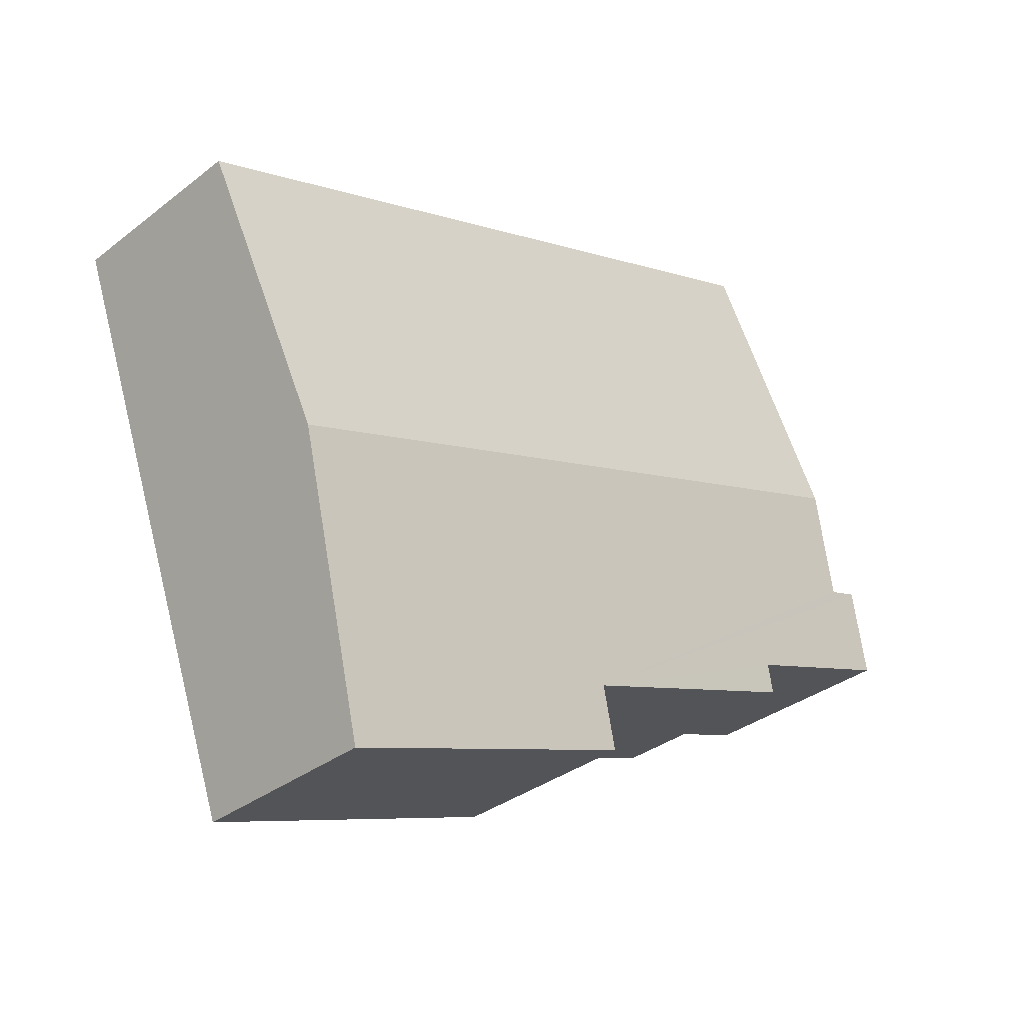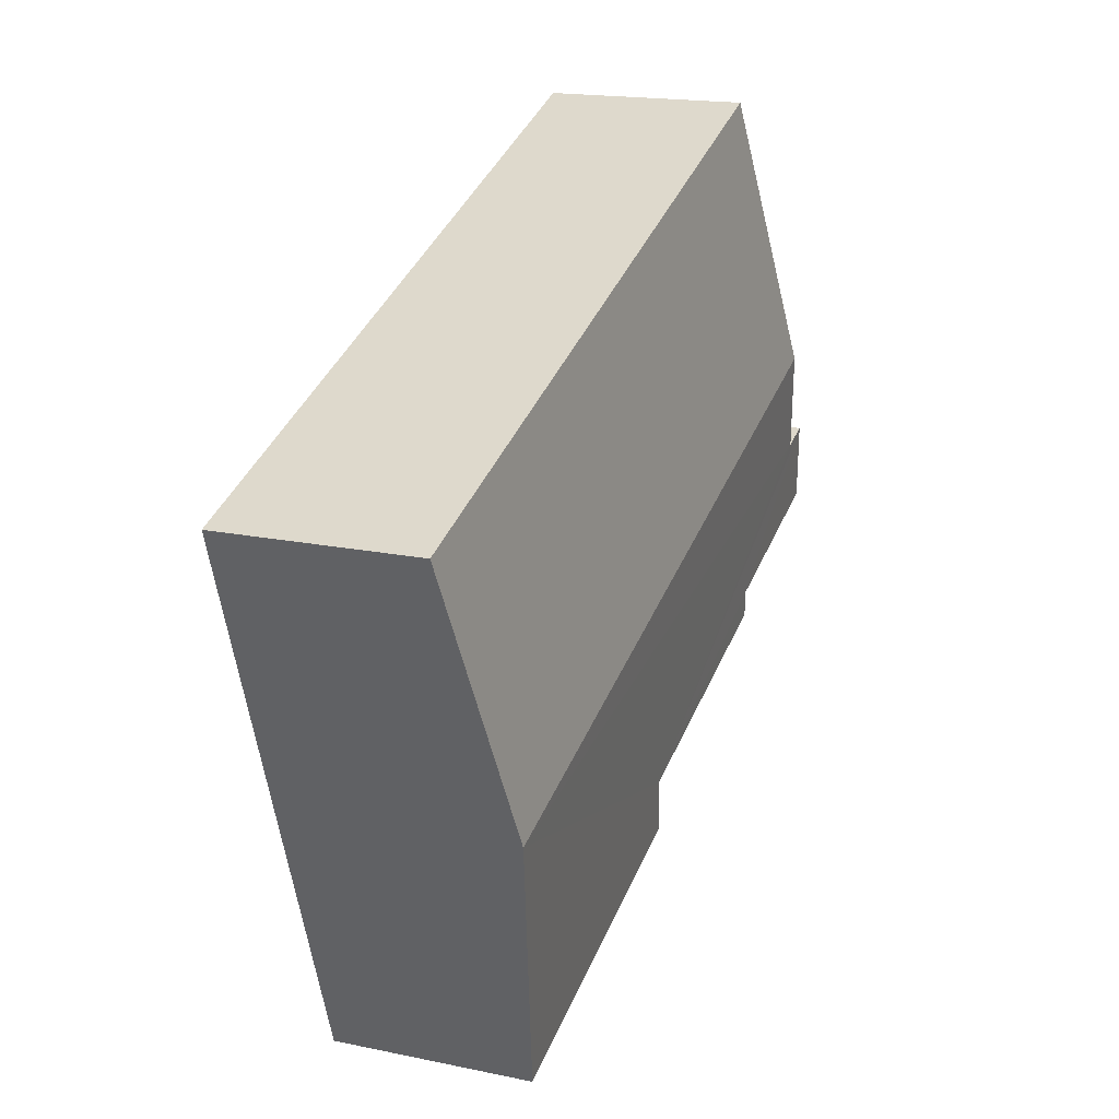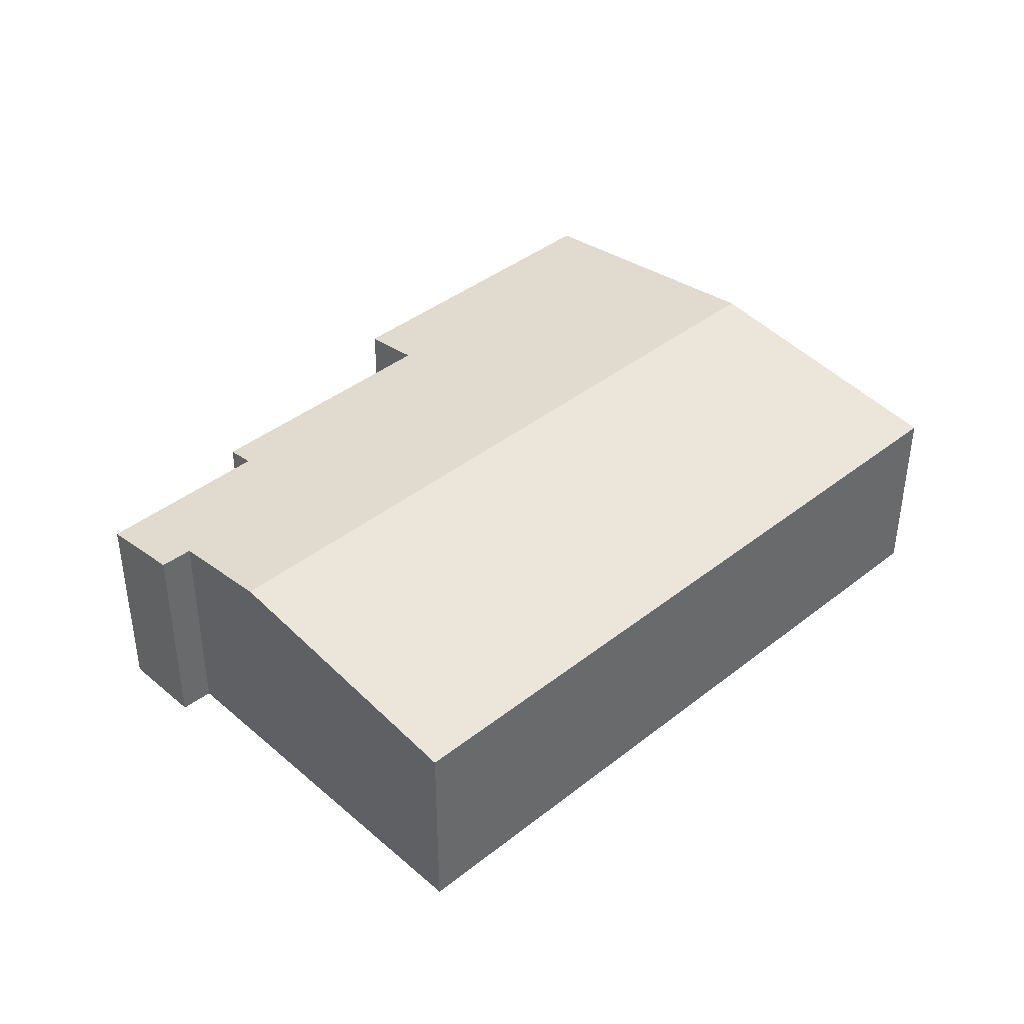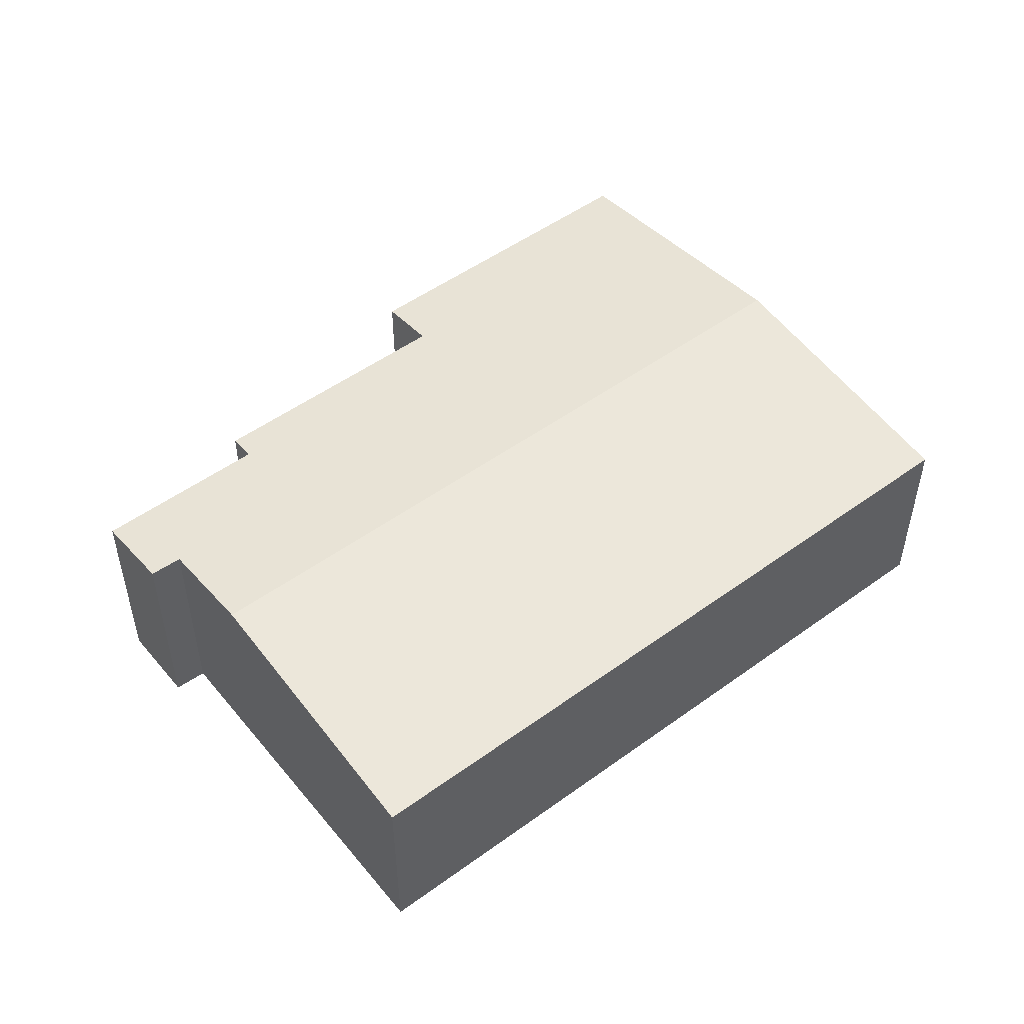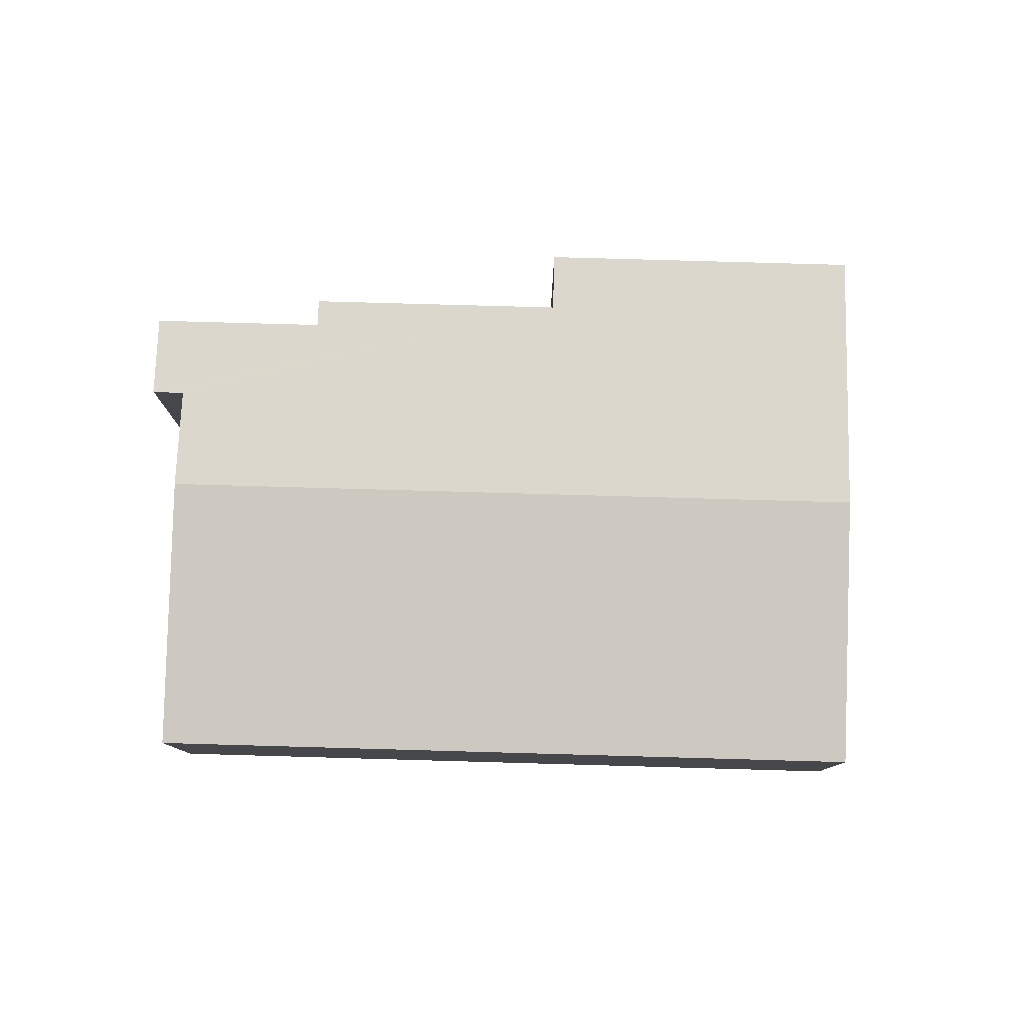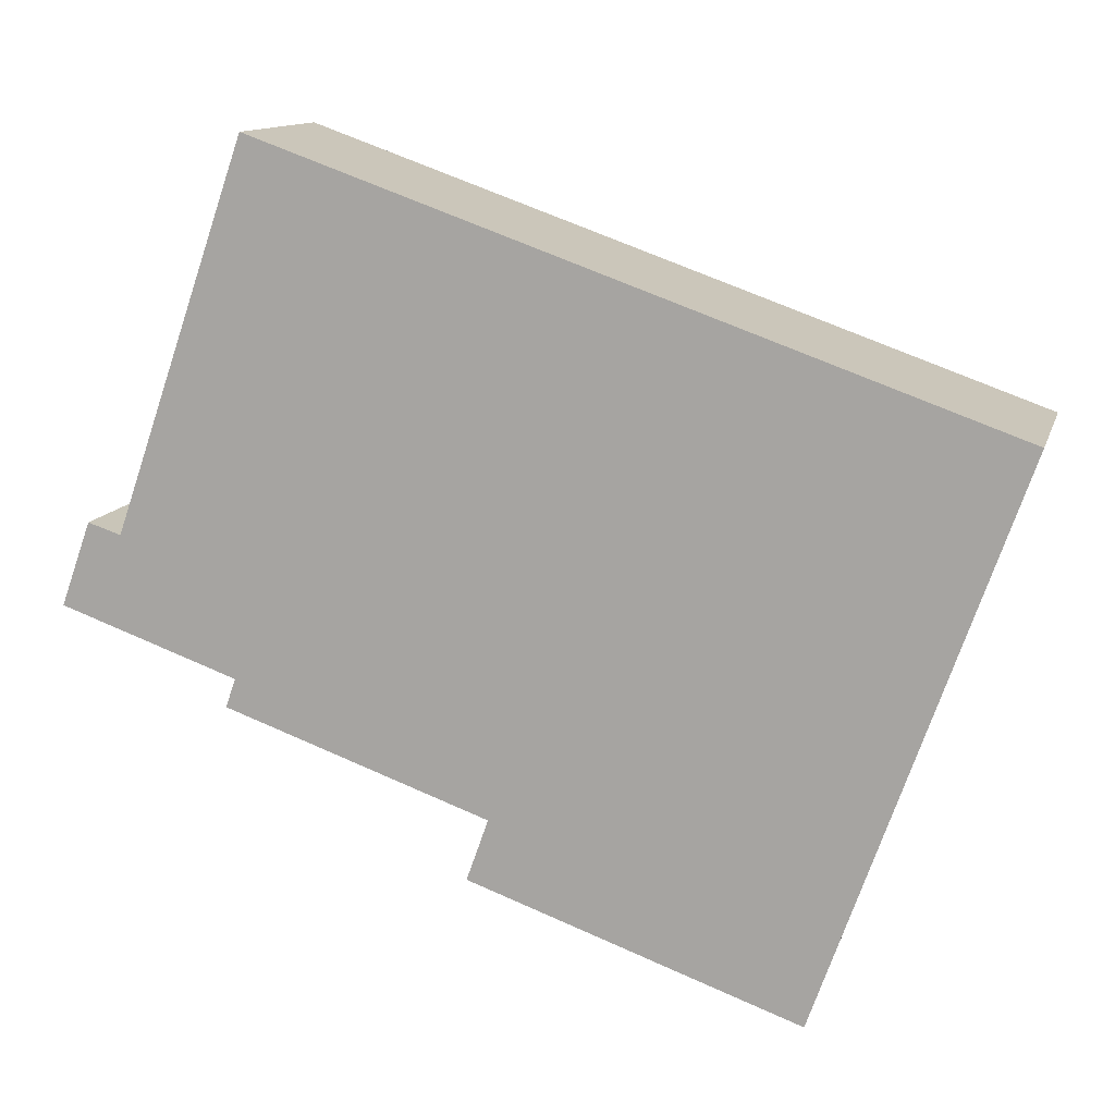
<metadata>
{"format":"obj","ext":"obj","renderer":"f3d","projection":"perspective","resolution":1024,"background":"white","views":[{"elev":-33.7,"azim":136.4,"up":"+Z"},{"elev":17.6,"azim":112.4,"up":"+Z"},{"elev":40.5,"azim":-24.4,"up":"+Y"},{"elev":50.7,"azim":-18.9,"up":"+Y"},{"elev":79.7,"azim":21.2,"up":"+Y"},{"elev":12.3,"azim":14.3,"up":"+Z"}]}
</metadata>
<code>
v  0.371 2.796 1.044
v  2.201 2.666 -0.784
v  0 2.666 1.632e-16
v  5.347 2.621 -2.305
v  9.161 2.526 -4.52
v  5.076 2.526 -3.066
v  10.4 2.96 -1.044
v  0.783 2.798 0.911
v  1.235 2.96 2.218
v  2.075 2.621 -1.14
v  11.64 2.526 2.433
v  2.44 2.526 5.706
v  0.371 -6.393e-17 1.044
v  0 0 0
v  0.783 -5.578e-17 0.911
v  2.44 -3.494e-16 5.706
v  1.235 -1.358e-16 2.218
v  5.347 1.411e-16 -2.305
v  5.076 1.877e-16 -3.066
v  2.201 4.801e-17 -0.784
v  2.075 6.98e-17 -1.14
v  11.64 -1.49e-16 2.433
v  10.4 6.393e-17 -1.044
v  9.161 2.768e-16 -4.52
g defaultobject
f 1 2 3
f 2 1 4
f 4 5 6
f 5 4 7
f 7 4 8
f 8 4 1
f 7 8 9
f 4 10 2
f 11 9 12
f 9 11 7
f 3 13 1
f 13 3 14
f 15 9 8
f 9 15 12
f 12 15 16
f 16 15 17
f 6 18 4
f 18 6 19
f 10 20 2
f 20 10 21
f 1 15 8
f 15 1 13
f 16 11 12
f 11 16 22
f 22 7 11
f 7 22 23
f 7 23 5
f 5 23 24
f 24 6 5
f 6 24 19
f 18 10 4
f 10 18 21
f 20 3 2
f 3 20 14
f 14 15 13
f 17 22 16
f 22 17 15
f 22 15 14
f 22 14 20
f 22 20 23
f 23 20 21
f 23 21 18
f 23 18 19
f 23 19 24

</code>
